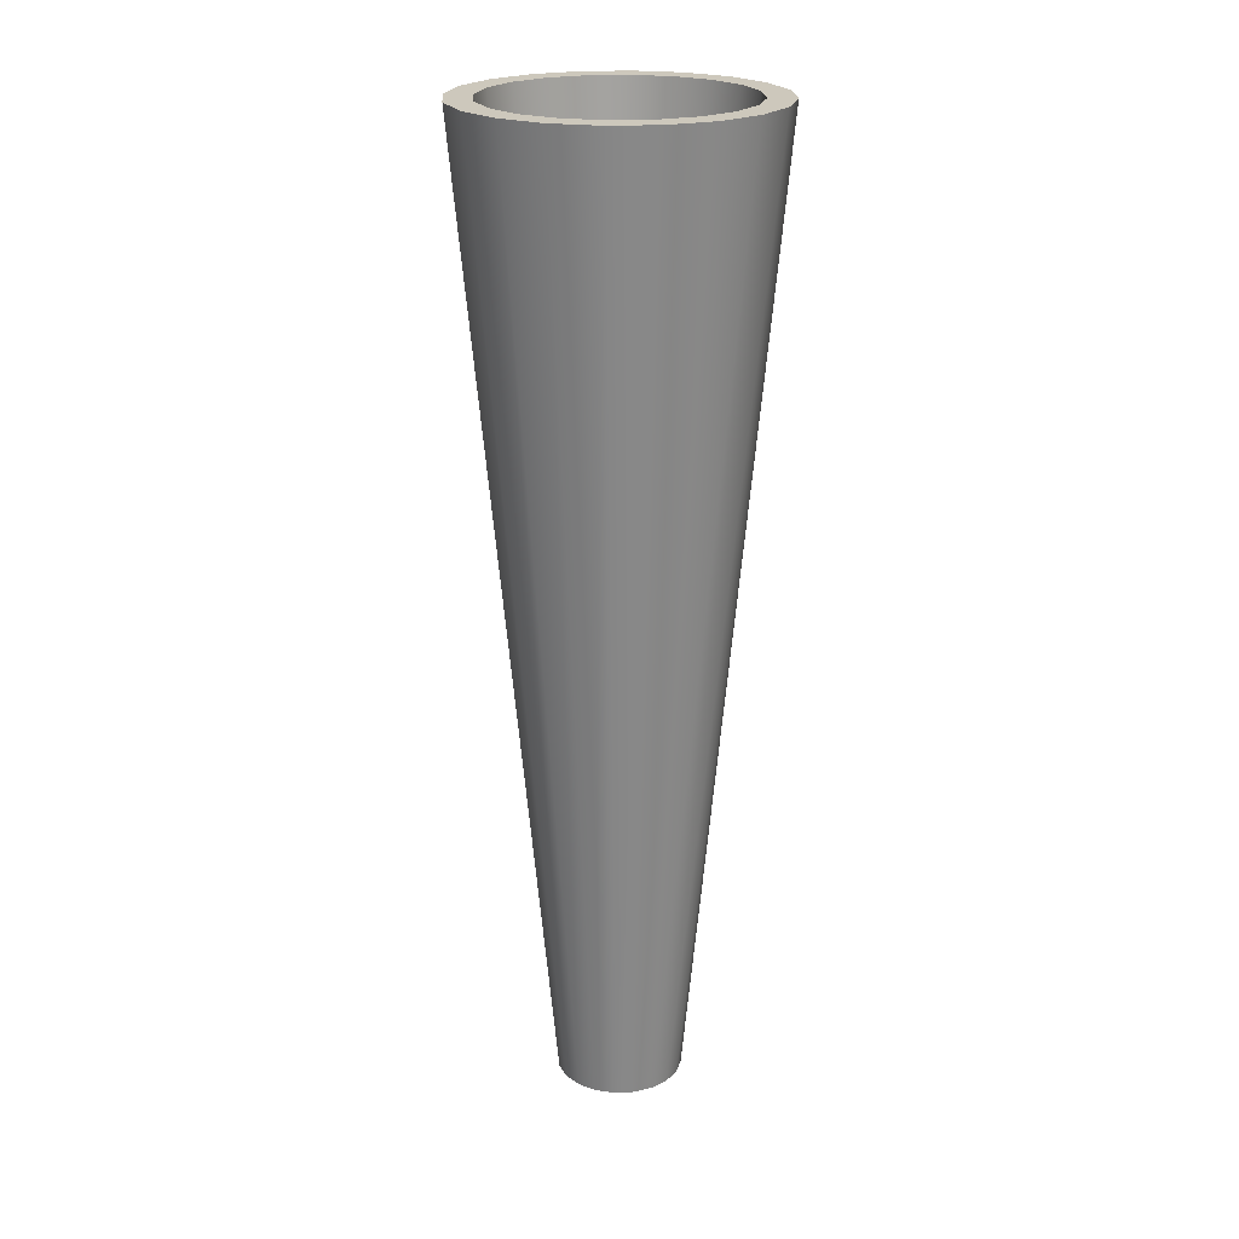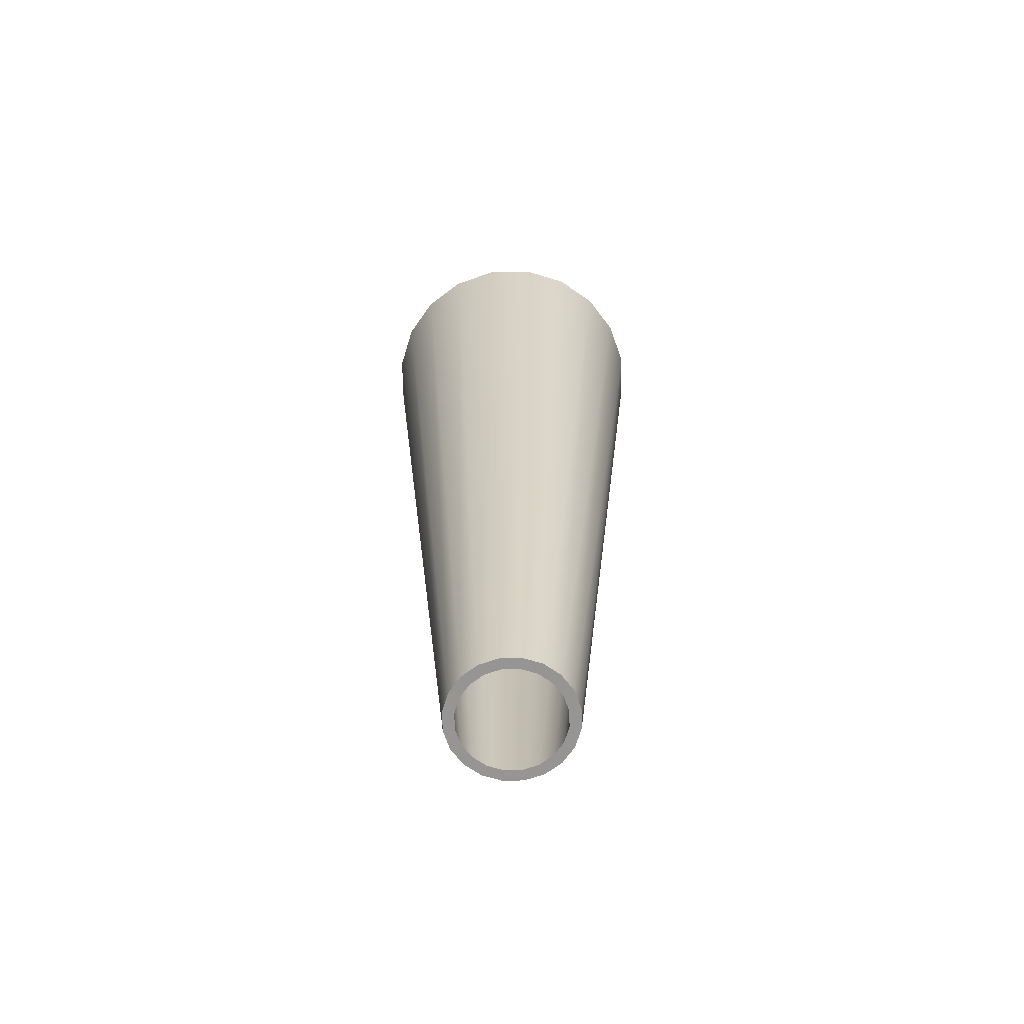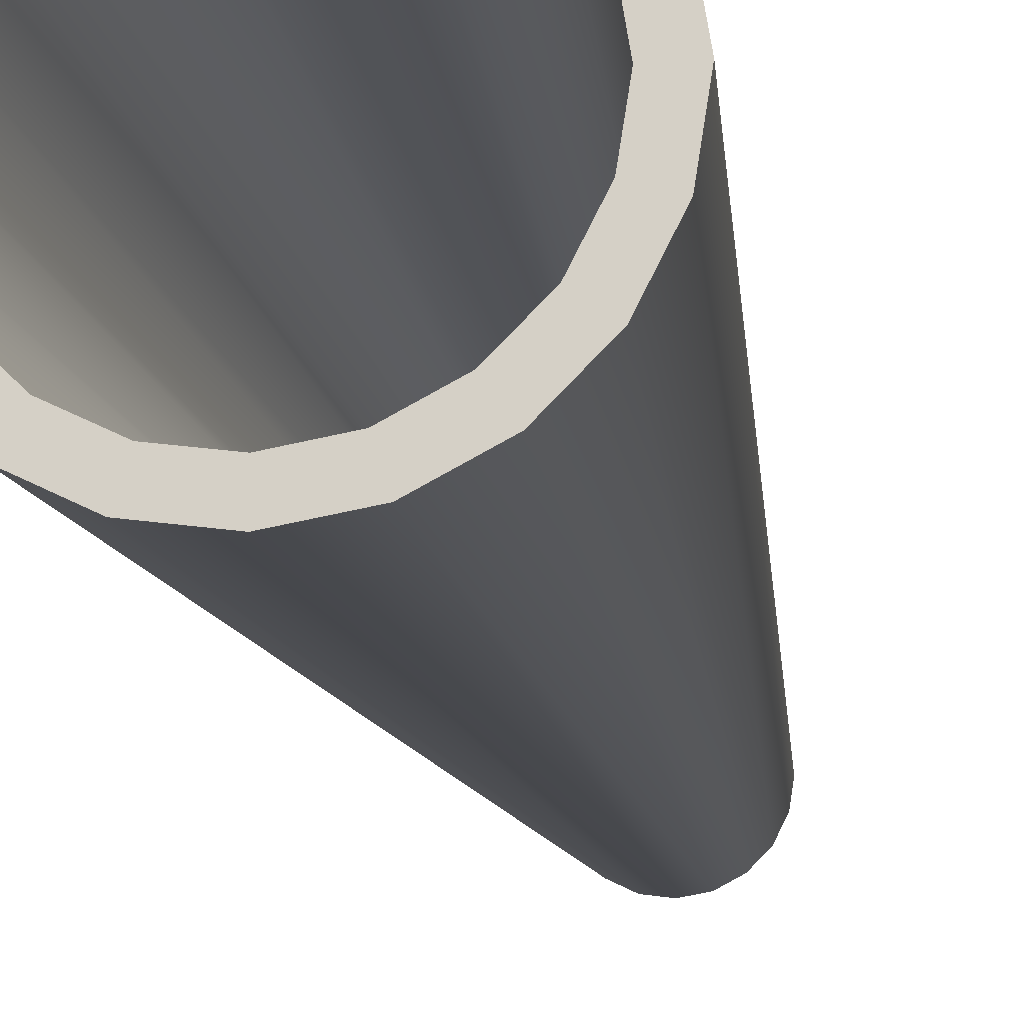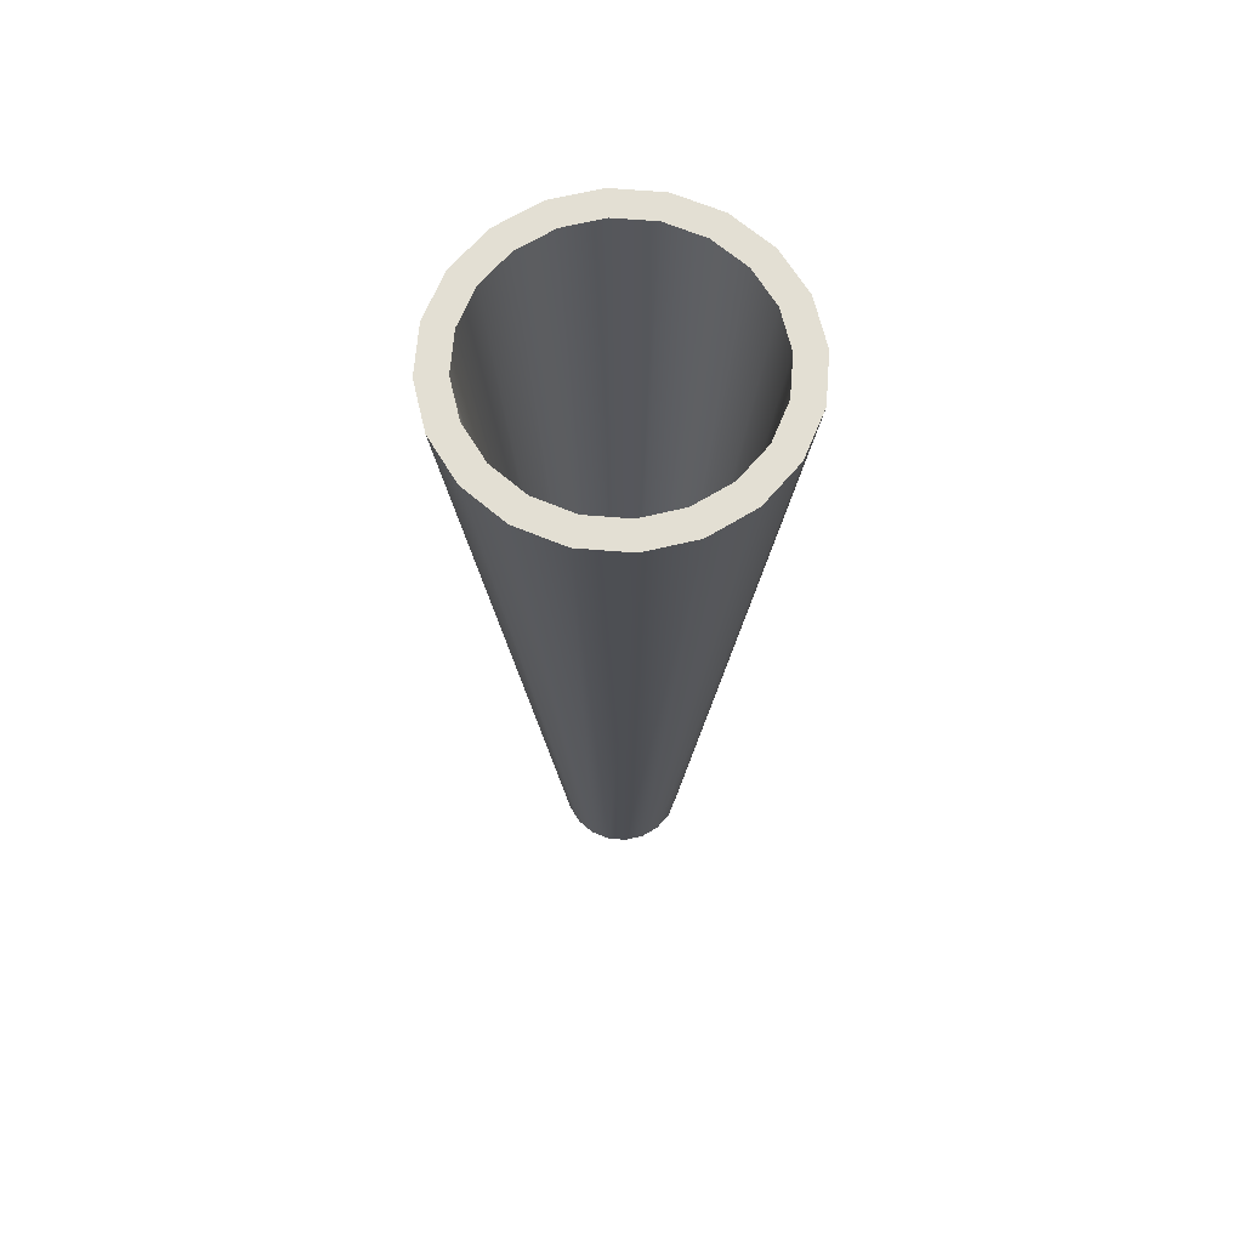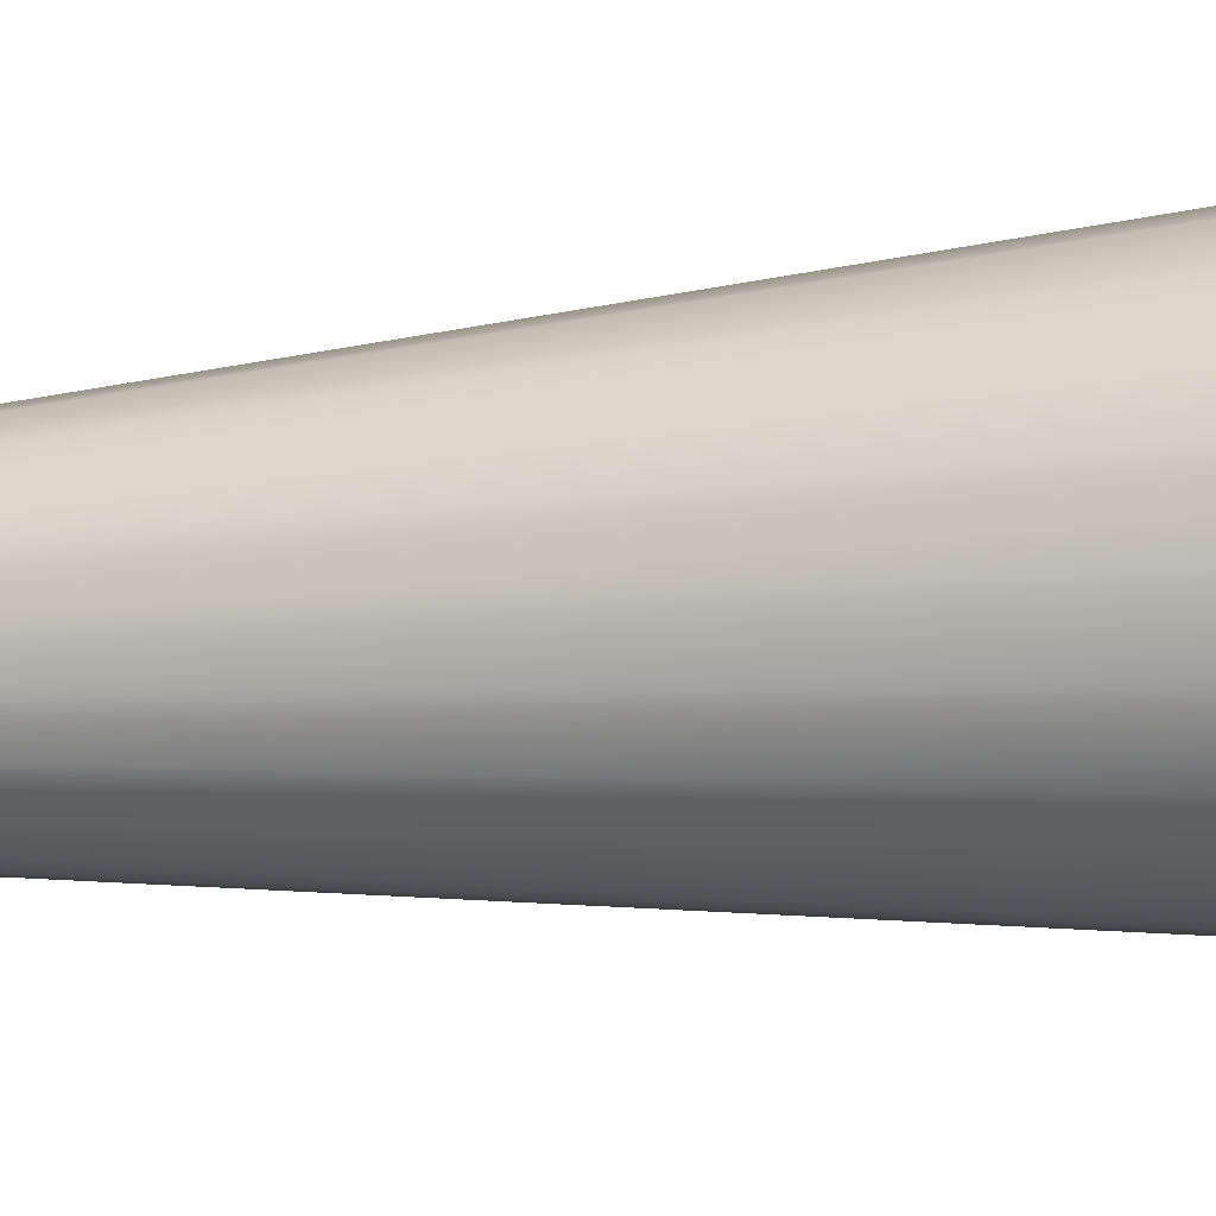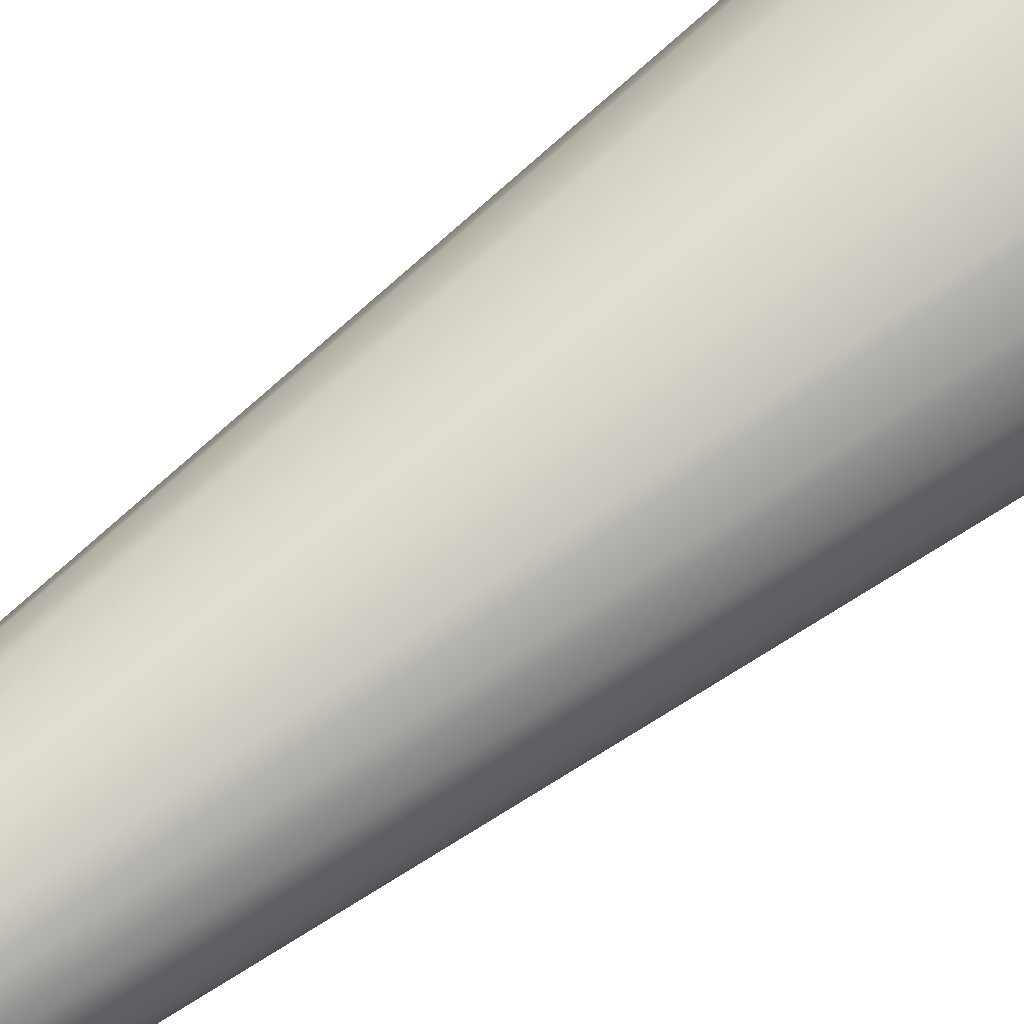
<metadata>
{"format":"obj","ext":"obj","renderer":"f3d","projection":"perspective","resolution":1024,"background":"white","views":[{"elev":22.1,"azim":-13.2,"up":"+Z"},{"elev":-67.5,"azim":28.1,"up":"+Z"},{"elev":-17.1,"azim":10.1,"up":"+Y"},{"elev":67.0,"azim":175.6,"up":"+Z"},{"elev":-16.2,"azim":-78.6,"up":"+Y"},{"elev":65.0,"azim":-128.8,"up":"+Y"}]}
</metadata>
<code>
g default
v 2.673 -0 -25
v 2.542 0.826 -25
v 2.163 1.571 -25
v 1.571 2.163 -25
v 0.826 2.542 -25
v -0 2.673 -25
v -0.826 2.542 -25
v -1.571 2.163 -25
v -2.163 1.571 -25
v -2.542 0.826 -25
v -2.673 -0 -25
v -2.542 -0.826 -25
v -2.163 -1.571 -25
v -1.571 -2.163 -25
v -0.826 -2.542 -25
v 0 -2.673 -25
v 0.826 -2.542 -25
v 1.571 -2.163 -25
v 2.163 -1.571 -25
v 2.542 -0.826 -25
v 6.532 1e-06 25
v 6.213 2.019 25
v 5.285 3.84 25
v 3.84 5.285 25
v 2.019 6.213 25
v 1e-06 6.532 25
v -2.019 6.213 25
v -3.84 5.285 25
v -5.285 3.84 25
v -6.213 2.019 25
v -6.532 1e-06 25
v -6.213 -2.019 25
v -5.285 -3.84 25
v -3.84 -5.285 25
v -2.019 -6.213 25
v 1e-06 -6.532 25
v 2.019 -6.213 25
v 3.84 -5.285 25
v 5.285 -3.84 25
v 6.213 -2.019 25
v 7.918 1e-06 25
v 7.531 2.447 25
v 6.406 4.654 25
v 4.654 6.406 25
v 2.447 7.531 25
v 0 7.918 25
v -2.447 7.531 25
v -4.654 6.406 25
v -6.406 4.654 25
v -7.531 2.447 25
v -7.918 1e-06 25
v -7.531 -2.447 25
v -6.406 -4.654 25
v -4.654 -6.406 25
v -2.447 -7.531 25
v 0 -7.918 25
v 2.447 -7.531 25
v 4.654 -6.406 25
v 6.406 -4.654 25
v 7.531 -2.447 25
v 3.24 -0 -25
v 3.081 1.001 -25
v 2.621 1.904 -25
v 1.904 2.621 -25
v 1.001 3.081 -25
v -0 3.24 -25
v -1.001 3.081 -25
v -1.904 2.621 -25
v -2.621 1.904 -25
v -3.081 1.001 -25
v -3.24 -0 -25
v -3.081 -1.001 -25
v -2.621 -1.904 -25
v -1.904 -2.621 -25
v -1.001 -3.081 -25
v -0 -3.24 -25
v 1.001 -3.081 -25
v 1.904 -2.621 -25
v 2.621 -1.904 -25
v 3.081 -1.001 -25
g pPipe1
f 2 1 21 22
f 3 2 22 23
f 4 3 23 24
f 5 4 24 25
f 6 5 25 26
f 7 6 26 27
f 8 7 27 28
f 9 8 28 29
f 10 9 29 30
f 11 10 30 31
f 12 11 31 32
f 13 12 32 33
f 14 13 33 34
f 15 14 34 35
f 16 15 35 36
f 17 16 36 37
f 18 17 37 38
f 19 18 38 39
f 20 19 39 40
f 1 20 40 21
f 22 21 41 42
f 23 22 42 43
f 24 23 43 44
f 25 24 44 45
f 26 25 45 46
f 27 26 46 47
f 28 27 47 48
f 29 28 48 49
f 30 29 49 50
f 31 30 50 51
f 32 31 51 52
f 33 32 52 53
f 34 33 53 54
f 35 34 54 55
f 36 35 55 56
f 37 36 56 57
f 38 37 57 58
f 39 38 58 59
f 40 39 59 60
f 21 40 60 41
f 42 41 61 62
f 43 42 62 63
f 44 43 63 64
f 45 44 64 65
f 46 45 65 66
f 47 46 66 67
f 48 47 67 68
f 49 48 68 69
f 50 49 69 70
f 51 50 70 71
f 52 51 71 72
f 53 52 72 73
f 54 53 73 74
f 55 54 74 75
f 56 55 75 76
f 57 56 76 77
f 58 57 77 78
f 59 58 78 79
f 60 59 79 80
f 41 60 80 61
f 62 61 1 2
f 63 62 2 3
f 64 63 3 4
f 65 64 4 5
f 66 65 5 6
f 67 66 6 7
f 68 67 7 8
f 69 68 8 9
f 70 69 9 10
f 71 70 10 11
f 72 71 11 12
f 73 72 12 13
f 74 73 13 14
f 75 74 14 15
f 76 75 15 16
f 77 76 16 17
f 78 77 17 18
f 79 78 18 19
f 80 79 19 20
f 61 80 20 1

</code>
